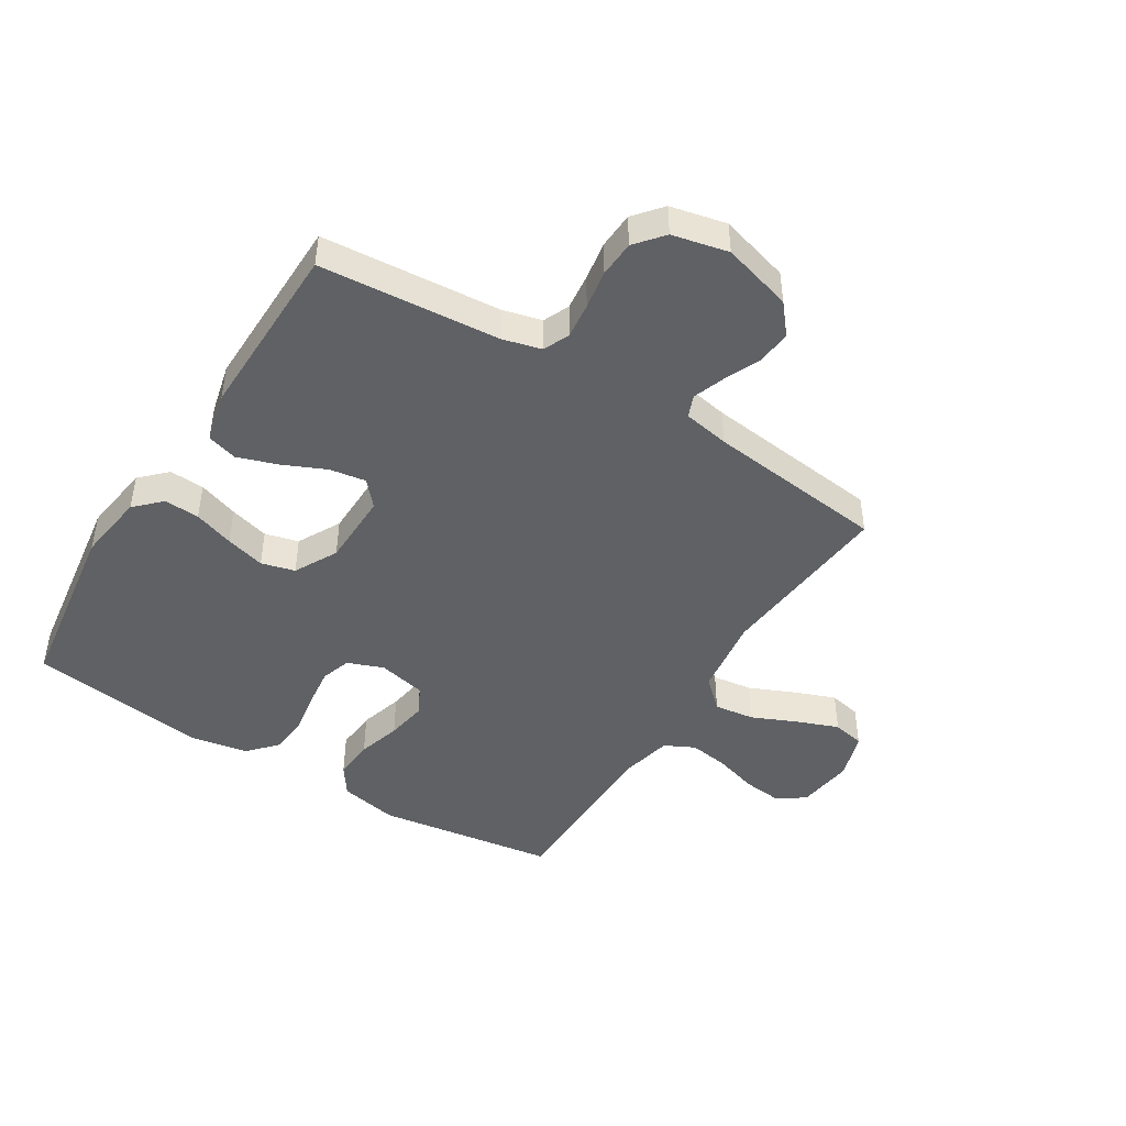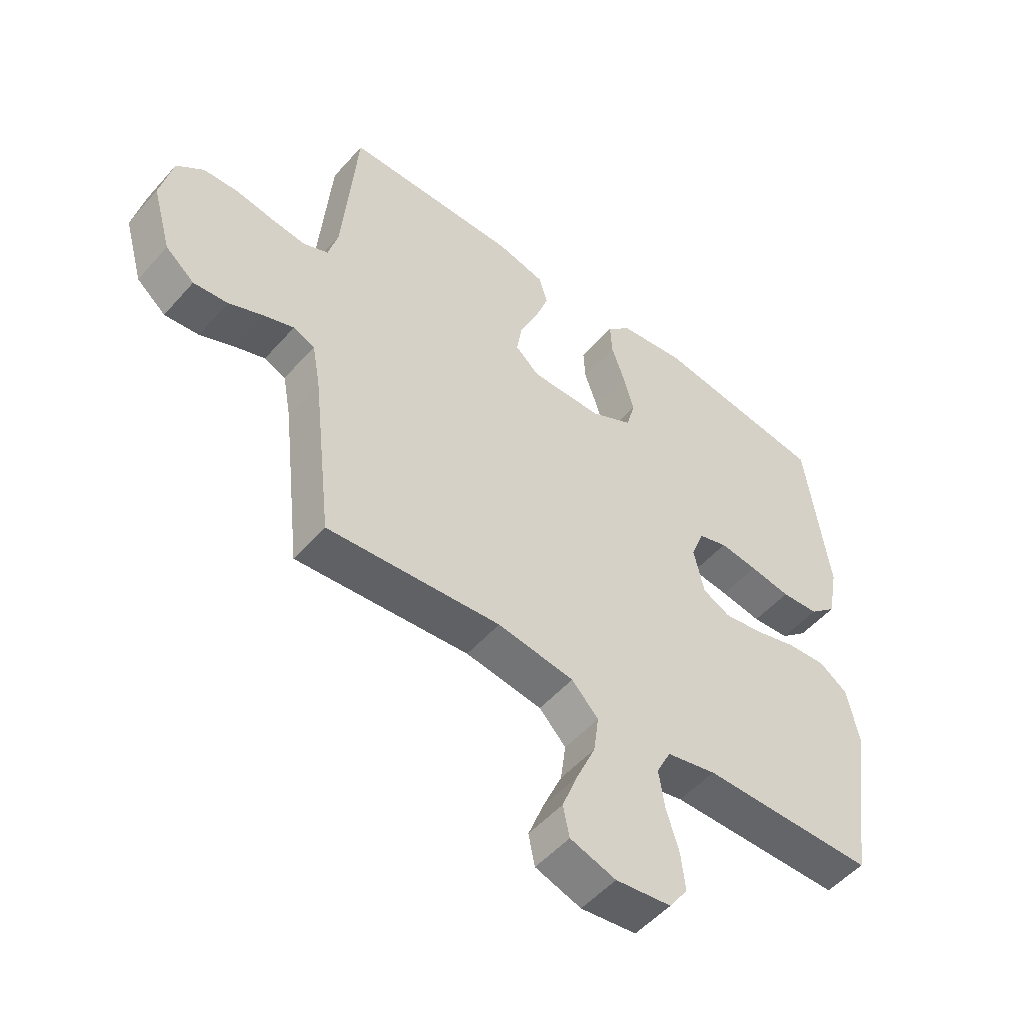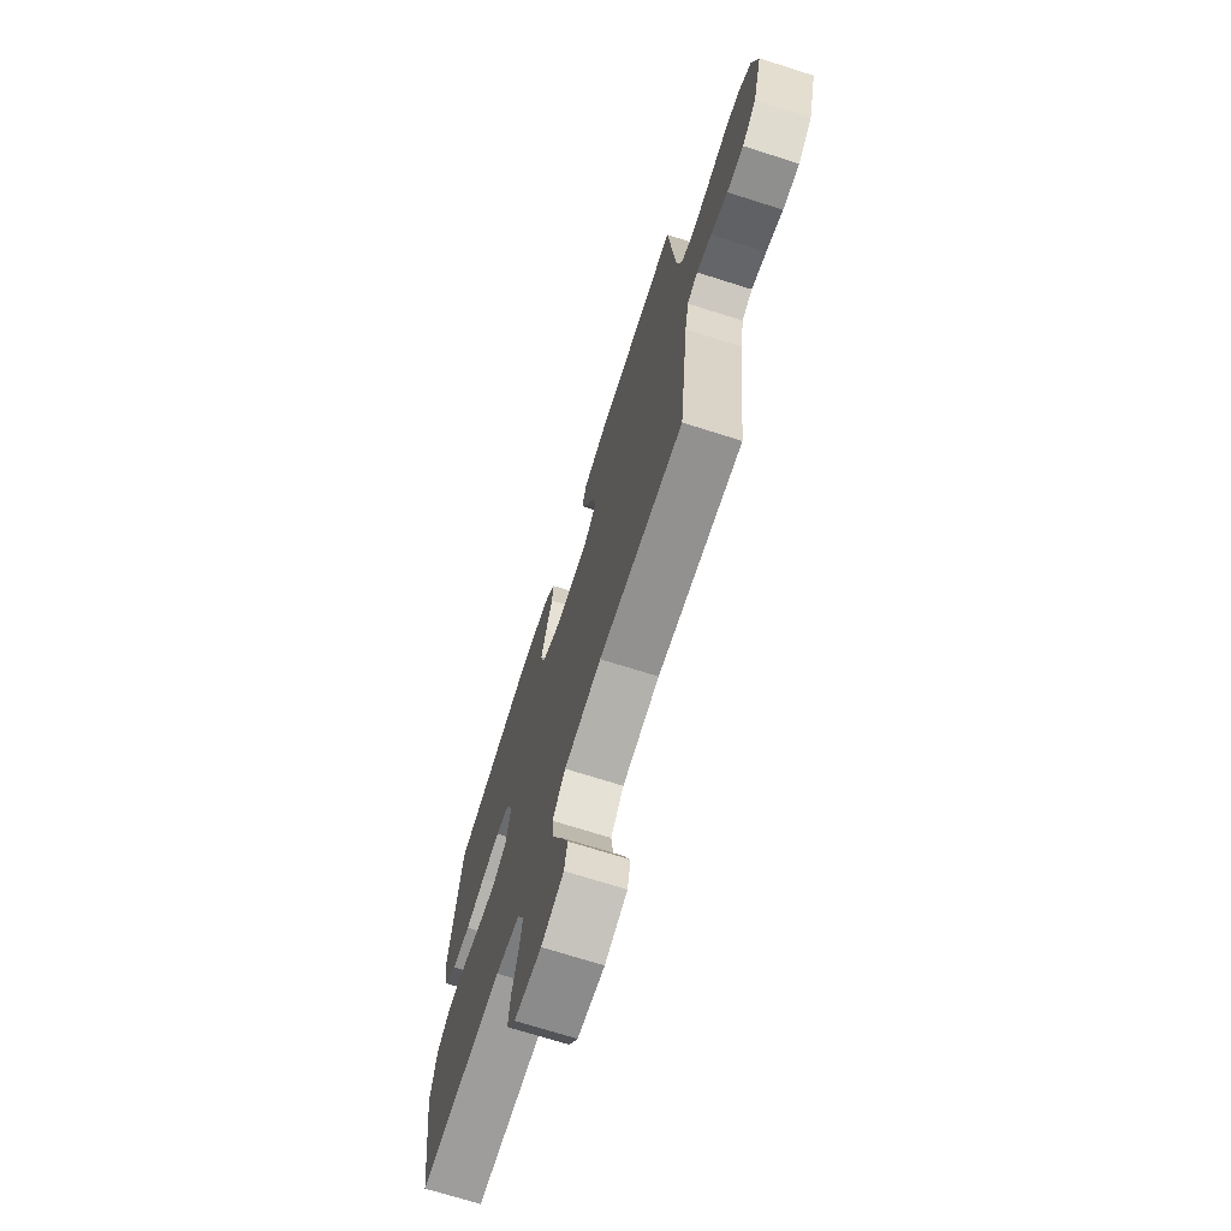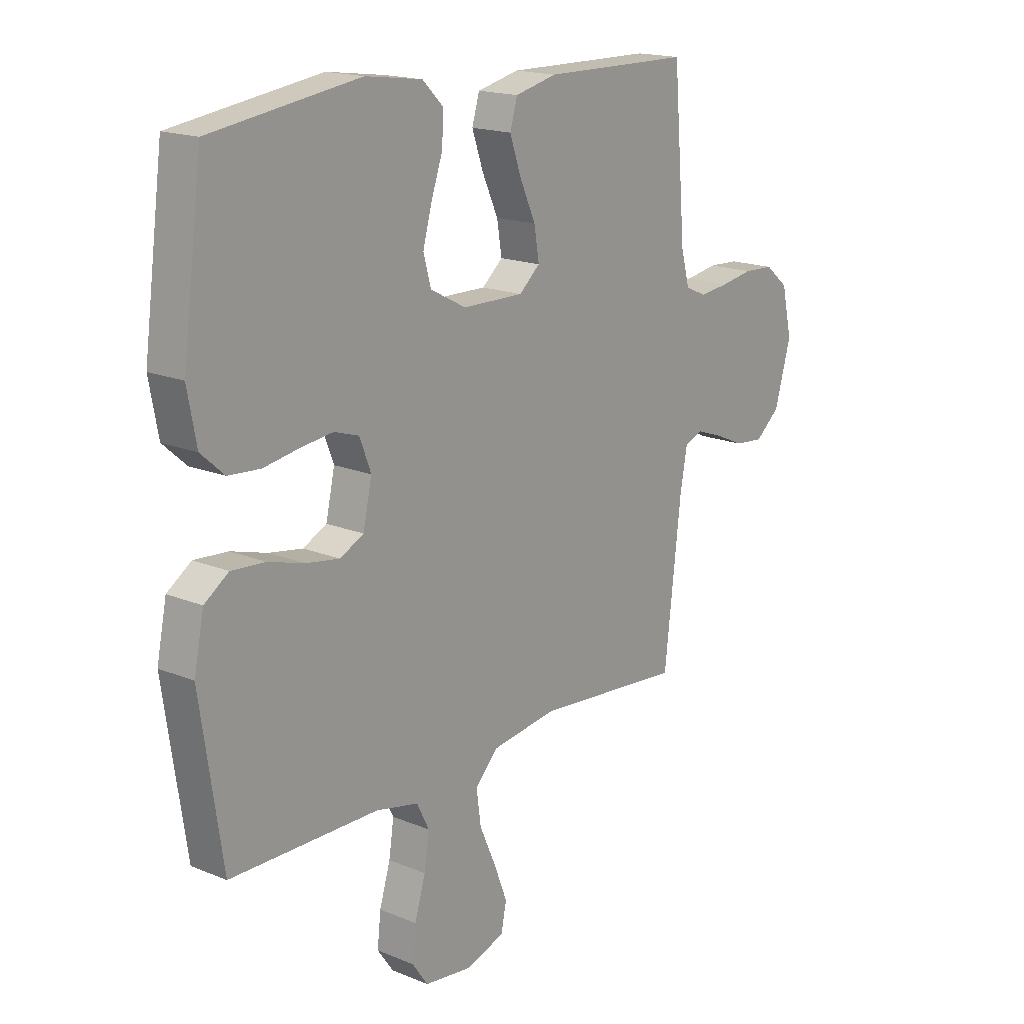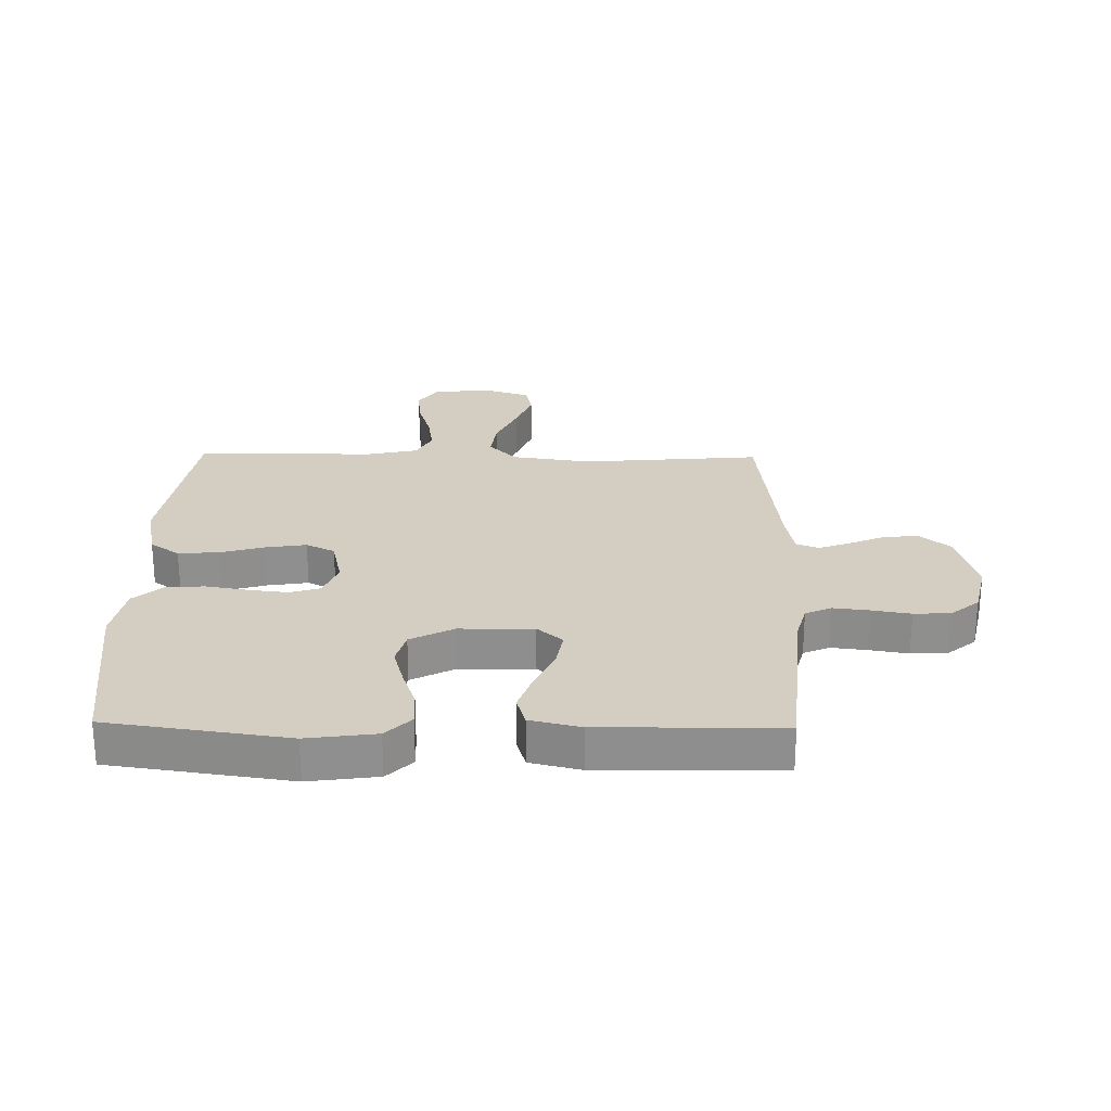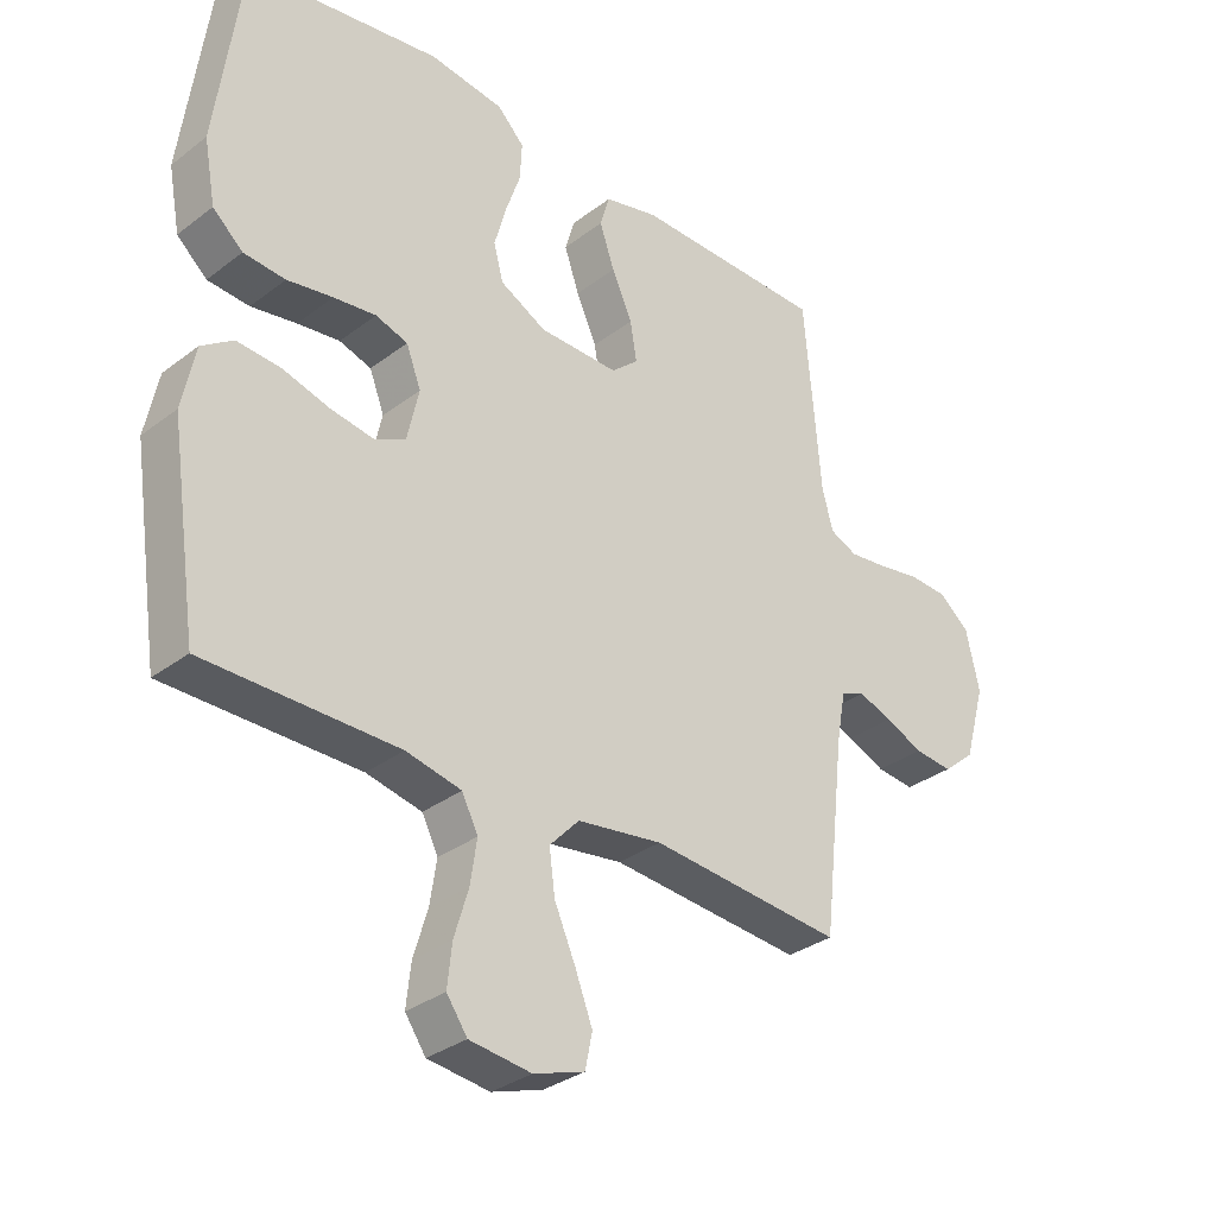
<metadata>
{"format":"obj","ext":"obj","renderer":"f3d","projection":"perspective","resolution":1024,"background":"white","views":[{"elev":-45.6,"azim":58.0,"up":"+Y"},{"elev":-51.8,"azim":140.1,"up":"+Z"},{"elev":-71.0,"azim":72.4,"up":"+Z"},{"elev":17.4,"azim":-50.7,"up":"+Z"},{"elev":25.0,"azim":1.0,"up":"+Y"},{"elev":-32.3,"azim":-43.4,"up":"+Z"}]}
</metadata>
<code>
v 0.5 0.07 -0.5
v 0.2 0.07 -0.474
v 0.067 0.07 -0.493
v 0.021 0.07 -0.542
v 0.03 0.07 -0.609
v 0.063 0.07 -0.684
v 0.09 0.07 -0.754
v 0.079 0.07 -0.808
v 0 0.07 -0.834
v -0.096 0.07 -0.822
v -0.128 0.07 -0.776
v -0.121 0.07 -0.711
v -0.099 0.07 -0.638
v -0.089 0.07 -0.571
v -0.114 0.07 -0.521
v -0.2 0.07 -0.502
v -0.5 0.07 -0.5
v -0.544 0.07 -0.2
v -0.524 0.07 -0.102
v -0.475 0.07 -0.068
v -0.407 0.07 -0.073
v -0.334 0.07 -0.094
v -0.266 0.07 -0.105
v -0.218 0.07 -0.081
v -0.2 0.07 0
v -0.223 0.07 0.06
v -0.273 0.07 0.076
v -0.339 0.07 0.068
v -0.41 0.07 0.056
v -0.475 0.07 0.061
v -0.522 0.07 0.103
v -0.54 0.07 0.2
v -0.5 0.07 0.5
v -0.2 0.07 0.543
v -0.085 0.07 0.527
v -0.043 0.07 0.485
v -0.046 0.07 0.426
v -0.069 0.07 0.359
v -0.087 0.07 0.293
v -0.072 0.07 0.237
v 0 0.07 0.199
v 0.124 0.07 0.197
v 0.166 0.07 0.234
v 0.156 0.07 0.295
v 0.124 0.07 0.366
v 0.101 0.07 0.433
v 0.116 0.07 0.484
v 0.2 0.07 0.504
v 0.5 0.07 0.5
v 0.525 0.07 0.2
v 0.542 0.07 0.136
v 0.585 0.07 0.117
v 0.645 0.07 0.124
v 0.71 0.07 0.135
v 0.771 0.07 0.132
v 0.818 0.07 0.093
v 0.839 0.07 0
v 0.806 0.07 -0.117
v 0.756 0.07 -0.159
v 0.697 0.07 -0.153
v 0.638 0.07 -0.127
v 0.585 0.07 -0.108
v 0.548 0.07 -0.123
v 0.534 0.07 -0.2
v 0.5 0 -0.5
v 0.2 0 -0.474
v 0.067 0 -0.493
v 0.021 0 -0.542
v 0.03 0 -0.609
v 0.063 0 -0.684
v 0.09 0 -0.754
v 0.079 0 -0.808
v 0 0 -0.834
v -0.096 0 -0.822
v -0.128 0 -0.776
v -0.121 0 -0.711
v -0.099 0 -0.638
v -0.089 0 -0.571
v -0.114 0 -0.521
v -0.2 0 -0.502
v -0.5 0 -0.5
v -0.544 0 -0.2
v -0.524 0 -0.102
v -0.475 0 -0.068
v -0.407 0 -0.073
v -0.334 0 -0.094
v -0.266 0 -0.105
v -0.218 0 -0.081
v -0.2 0 0
v -0.223 0 0.06
v -0.273 0 0.076
v -0.339 0 0.068
v -0.41 0 0.056
v -0.475 0 0.061
v -0.522 0 0.103
v -0.54 0 0.2
v -0.5 0 0.5
v -0.2 0 0.543
v -0.085 0 0.527
v -0.043 0 0.485
v -0.046 0 0.426
v -0.069 0 0.359
v -0.087 0 0.293
v -0.072 0 0.237
v 0 0 0.199
v 0.124 0 0.197
v 0.166 0 0.234
v 0.156 0 0.295
v 0.124 0 0.366
v 0.101 0 0.433
v 0.116 0 0.484
v 0.2 0 0.504
v 0.5 0 0.5
v 0.525 0 0.2
v 0.542 0 0.136
v 0.585 0 0.117
v 0.645 0 0.124
v 0.71 0 0.135
v 0.771 0 0.132
v 0.818 0 0.093
v 0.839 0 0
v 0.806 0 -0.117
v 0.756 0 -0.159
v 0.697 0 -0.153
v 0.638 0 -0.127
v 0.585 0 -0.108
v 0.548 0 -0.123
v 0.534 0 -0.2
f 58 59 60 61
f 58 61 62
f 57 58 62
f 56 57 62 63
f 53 54 55 56
f 52 53 56 63
f 47 48 49 50
f 47 50 51
f 44 45 46 47
f 44 47 51
f 43 44 51 52
f 35 36 37 38
f 35 38 39
f 34 35 39
f 33 34 39 40
f 31 32 33 40
f 28 29 30 31
f 27 28 31 40
f 19 20 21 22
f 19 22 23
f 16 17 18 19
f 15 16 19 23
f 14 15 23 24
f 10 11 12 13
f 10 13 14
f 9 10 14
f 5 6 7 8
f 5 8 9 14
f 64 1 2
f 64 2 3
f 63 64 3
f 42 43 52 63
f 41 42 63 3
f 26 27 40 41
f 25 26 41 3
f 24 25 3 4
f 4 5 14 24
f 125 124 123 122
f 126 125 122
f 126 122 121
f 127 126 121 120
f 120 119 118 117
f 127 120 117 116
f 114 113 112 111
f 115 114 111
f 111 110 109 108
f 115 111 108
f 116 115 108 107
f 102 101 100 99
f 103 102 99
f 103 99 98
f 104 103 98 97
f 104 97 96 95
f 95 94 93 92
f 104 95 92 91
f 86 85 84 83
f 87 86 83
f 83 82 81 80
f 87 83 80 79
f 88 87 79 78
f 77 76 75 74
f 78 77 74
f 78 74 73
f 72 71 70 69
f 78 73 72 69
f 66 65 128
f 67 66 128
f 67 128 127
f 127 116 107 106
f 67 127 106 105
f 105 104 91 90
f 67 105 90 89
f 68 67 89 88
f 88 78 69 68
f 1 65 66 2
f 2 66 67 3
f 3 67 68 4
f 4 68 69 5
f 5 69 70 6
f 6 70 71 7
f 7 71 72 8
f 8 72 73 9
f 9 73 74 10
f 10 74 75 11
f 11 75 76 12
f 12 76 77 13
f 13 77 78 14
f 14 78 79 15
f 15 79 80 16
f 16 80 81 17
f 17 81 82 18
f 18 82 83 19
f 19 83 84 20
f 20 84 85 21
f 21 85 86 22
f 22 86 87 23
f 23 87 88 24
f 24 88 89 25
f 25 89 90 26
f 26 90 91 27
f 27 91 92 28
f 28 92 93 29
f 29 93 94 30
f 30 94 95 31
f 31 95 96 32
f 32 96 97 33
f 33 97 98 34
f 34 98 99 35
f 35 99 100 36
f 36 100 101 37
f 37 101 102 38
f 38 102 103 39
f 39 103 104 40
f 40 104 105 41
f 41 105 106 42
f 42 106 107 43
f 43 107 108 44
f 44 108 109 45
f 45 109 110 46
f 46 110 111 47
f 47 111 112 48
f 48 112 113 49
f 49 113 114 50
f 50 114 115 51
f 51 115 116 52
f 52 116 117 53
f 53 117 118 54
f 54 118 119 55
f 55 119 120 56
f 56 120 121 57
f 57 121 122 58
f 58 122 123 59
f 59 123 124 60
f 60 124 125 61
f 61 125 126 62
f 62 126 127 63
f 63 127 128 64
f 64 128 65 1

</code>
